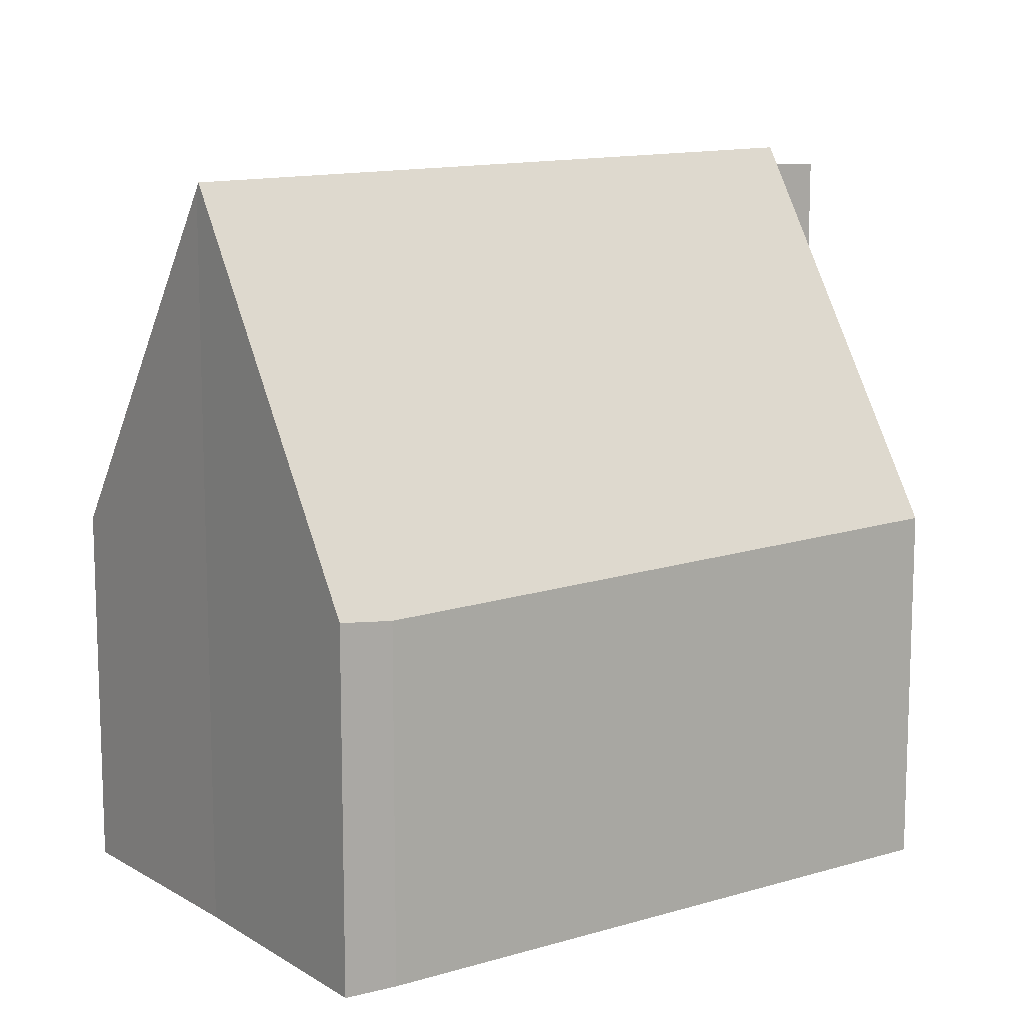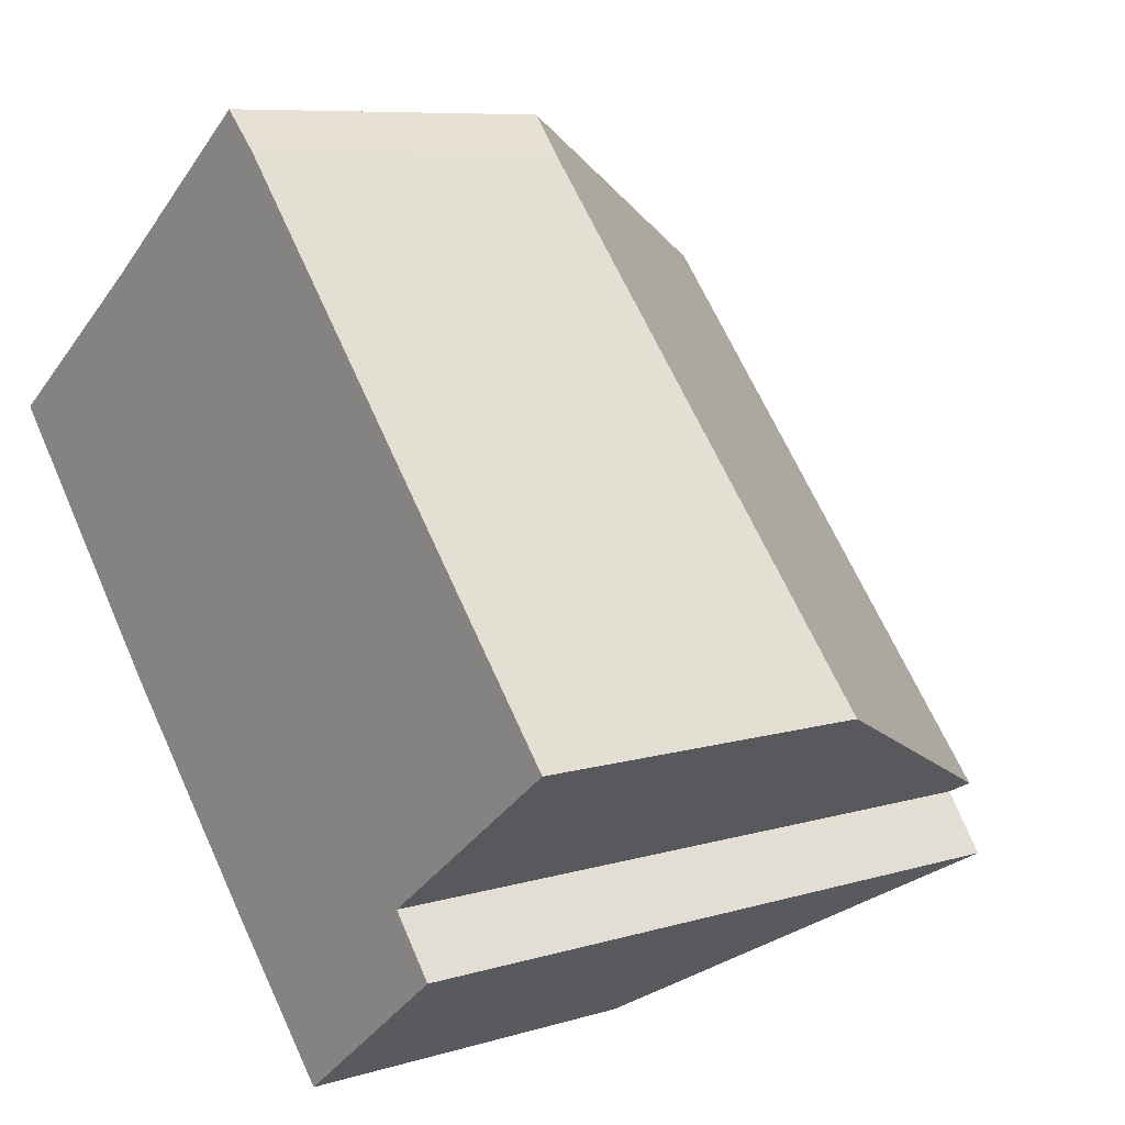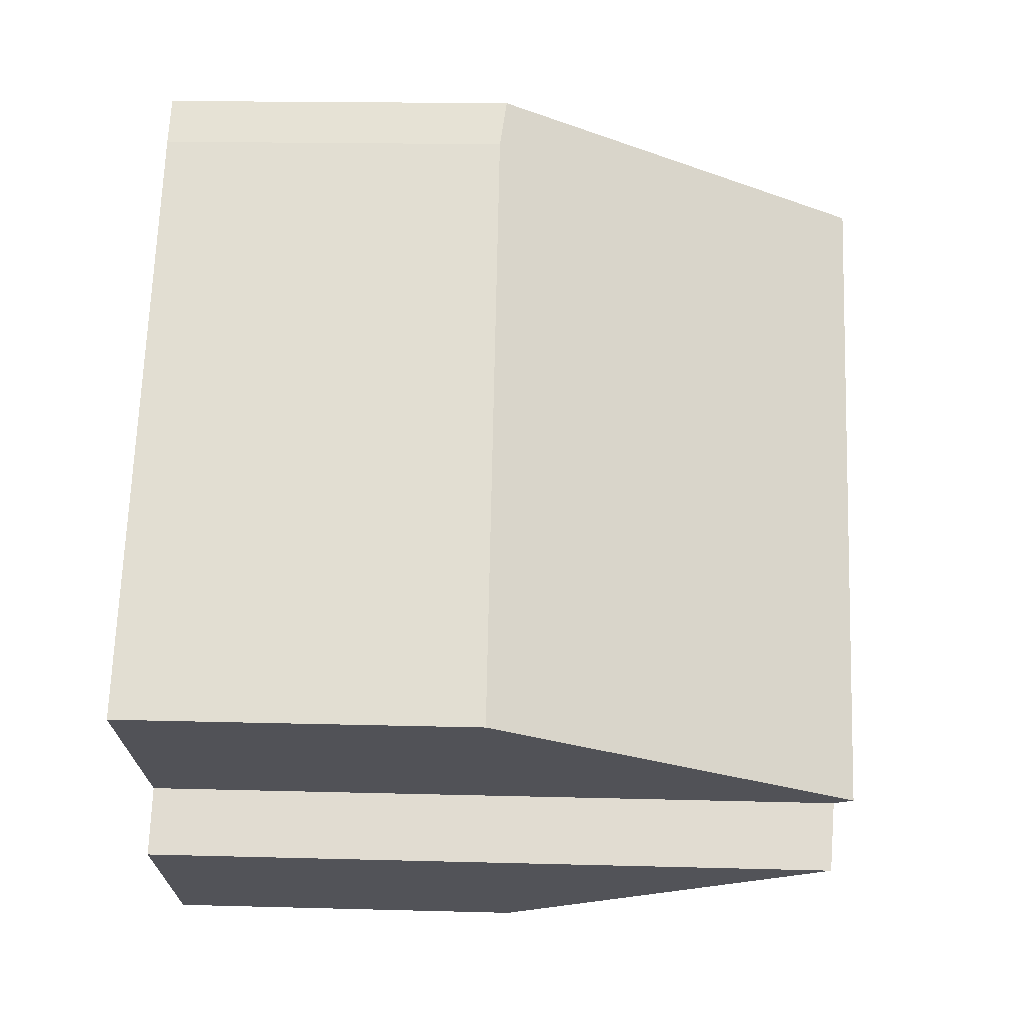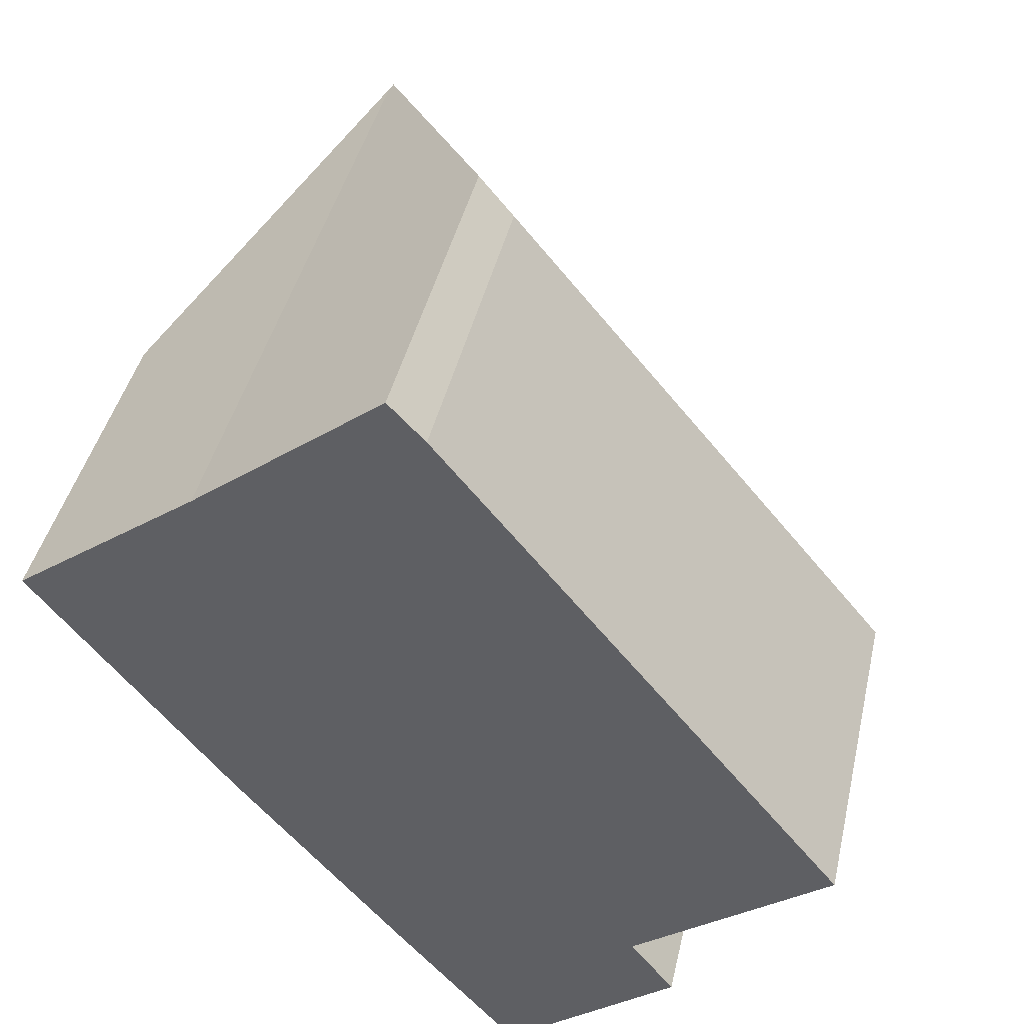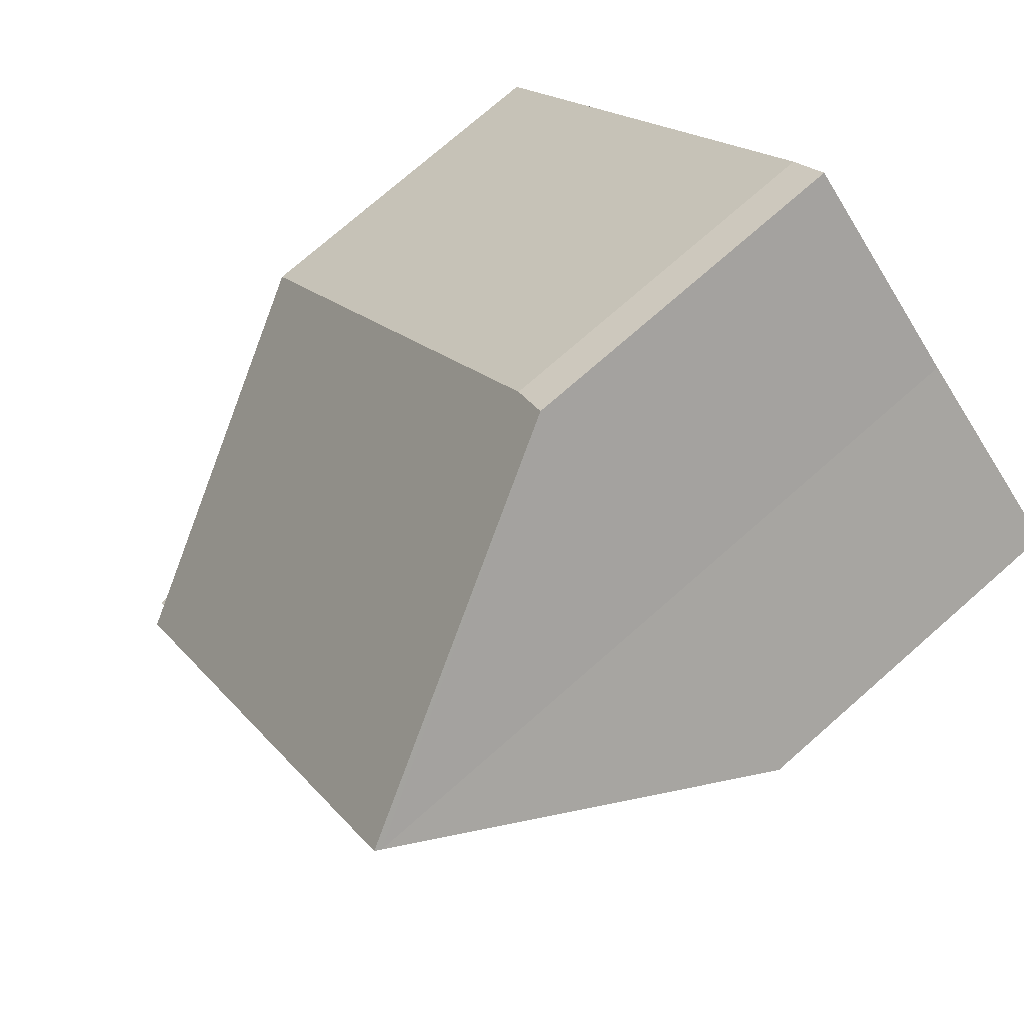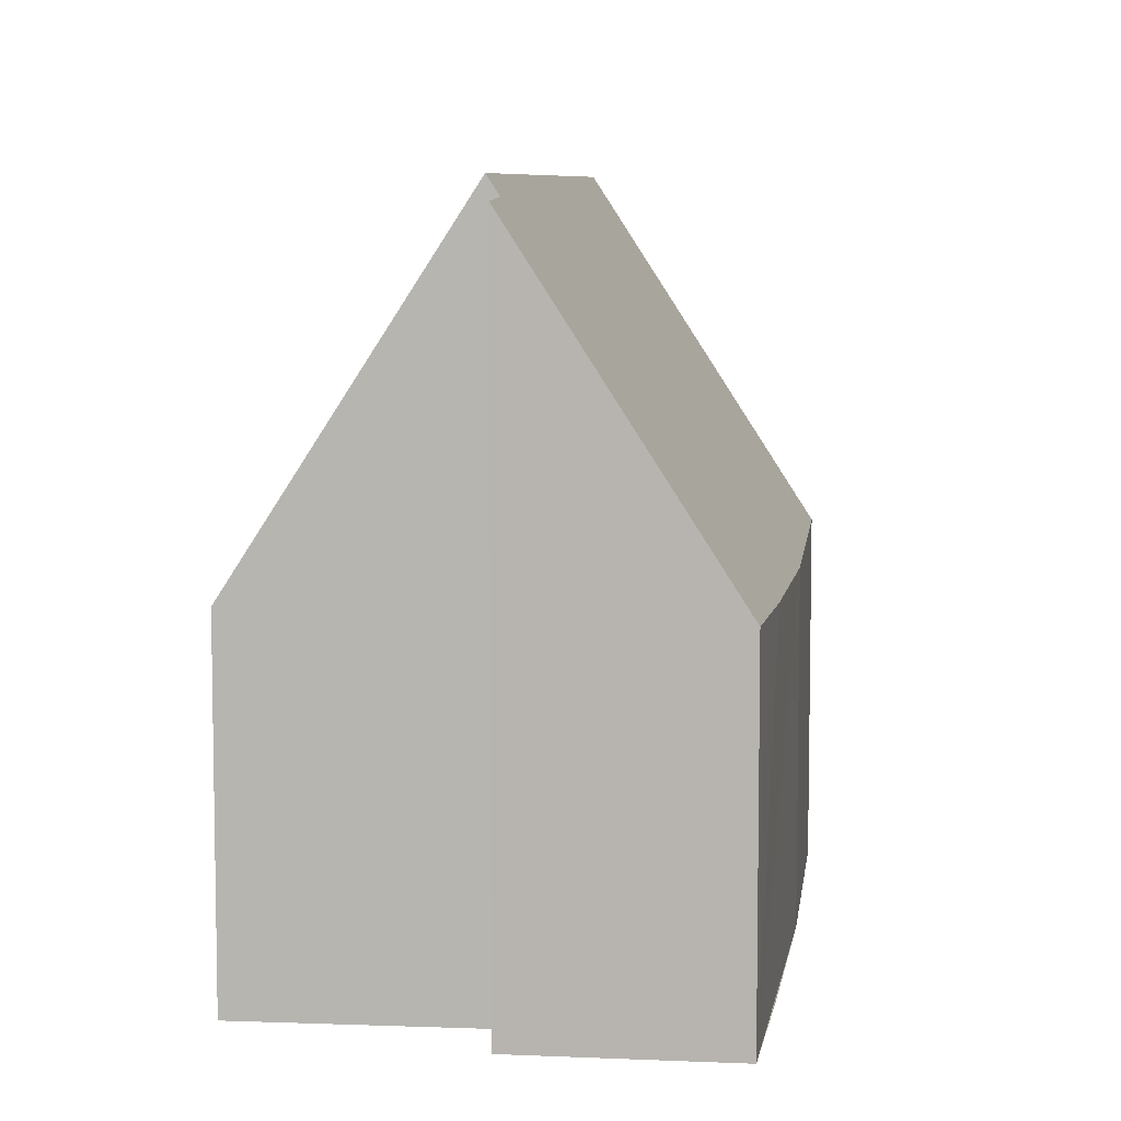
<metadata>
{"format":"obj","ext":"obj","renderer":"f3d","projection":"perspective","resolution":1024,"background":"white","views":[{"elev":12.8,"azim":16.2,"up":"+Y"},{"elev":8.1,"azim":49.9,"up":"+Z"},{"elev":16.0,"azim":93.3,"up":"+Z"},{"elev":41.9,"azim":12.6,"up":"+Z"},{"elev":75.4,"azim":-131.2,"up":"+Z"},{"elev":7.4,"azim":148.5,"up":"+Y"}]}
</metadata>
<code>
v  1.966 7.683 1.483
v  2.122 3.775 -2.668
v  0 3.877 2.374e-16
v  2 7.75 1.51
v  6.673 7.75 -4.136
v  3.939 3.815 -4.823
v  6.567 7.544 -4.217
v  4.74 3.855 -5.75
v  5.193 3.877 -6.275
v  7.03 7.507 -4.814
v  6.624 7.54 -4.29
v  4 3.798 3.1
v  4.386 3.743 2.69
v  8.67 3.86 -2.606
v  7.03 2.948e-16 -4.814
v  5.193 3.842e-16 -6.275
v  6.567 2.582e-16 -4.217
v  8.67 1.596e-16 -2.606
v  6.673 2.533e-16 -4.136
v  2.122 1.634e-16 -2.668
v  4.74 3.521e-16 -5.75
v  3.939 2.953e-16 -4.823
v  0 0 0
v  1.966 -9.081e-17 1.483
v  4 -1.898e-16 3.1
v  2 -9.246e-17 1.51
v  4.386 -1.647e-16 2.69
v  6.624 2.627e-16 -4.29
g defaultobject
f 1 2 3
f 2 1 4
f 2 4 5
f 2 5 6
f 6 5 7
f 6 7 8
f 8 7 9
f 7 10 9
f 10 7 11
f 12 5 4
f 5 12 13
f 5 13 14
f 15 9 10
f 9 15 16
f 14 7 5
f 7 14 17
f 17 14 18
f 17 18 19
f 16 8 9
f 8 16 6
f 6 16 2
f 2 16 20
f 20 16 21
f 20 21 22
f 2 23 3
f 23 2 20
f 3 24 1
f 24 3 23
f 1 12 4
f 12 1 24
f 12 24 25
f 25 24 26
f 25 13 12
f 13 25 27
f 13 18 14
f 18 13 27
f 17 11 7
f 11 17 10
f 10 17 15
f 15 17 28
f 15 17 16
f 17 15 28
f 20 24 23
f 24 20 26
f 26 20 25
f 25 20 27
f 27 20 22
f 27 22 18
f 18 22 17
f 17 22 21
f 17 21 16
f 18 17 19

</code>
